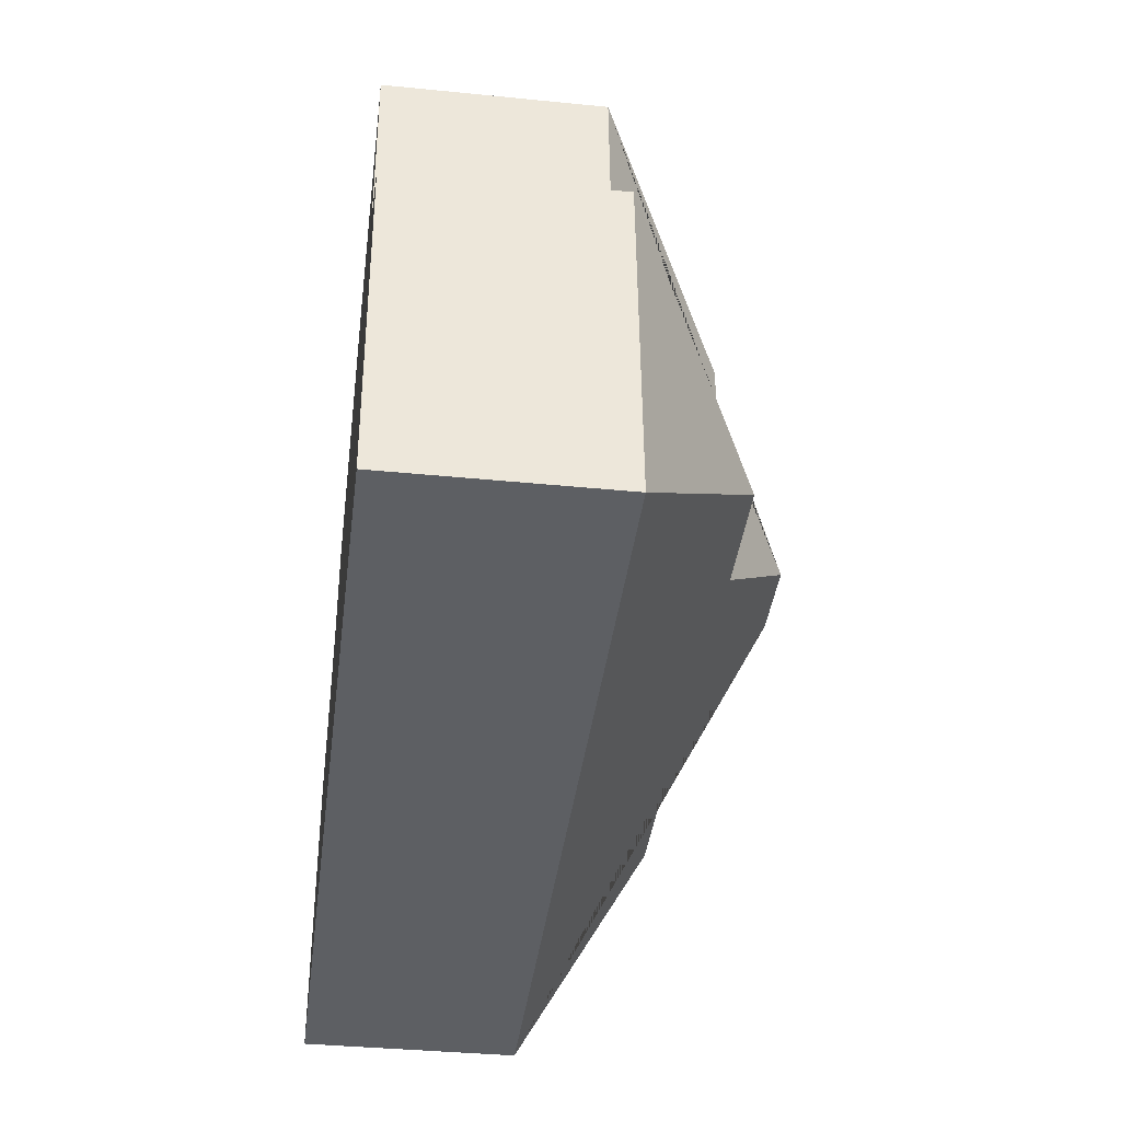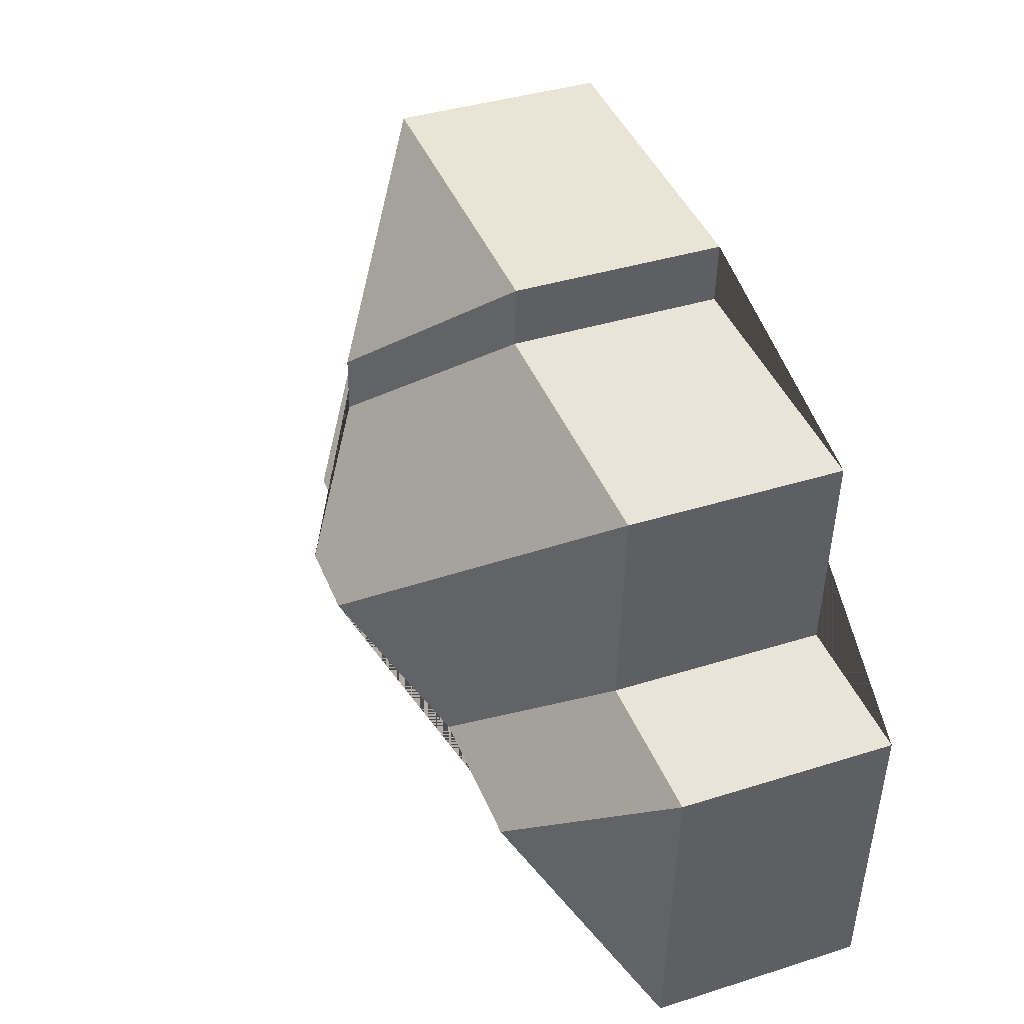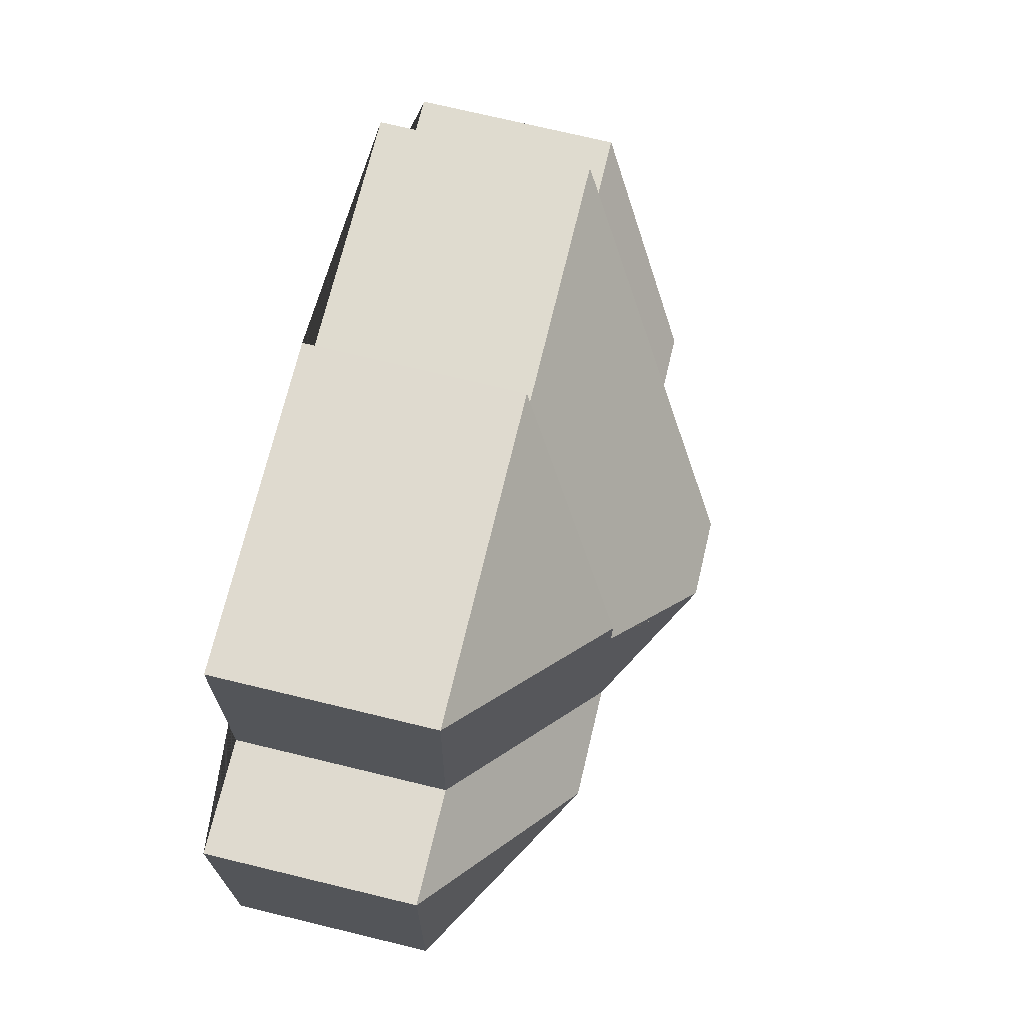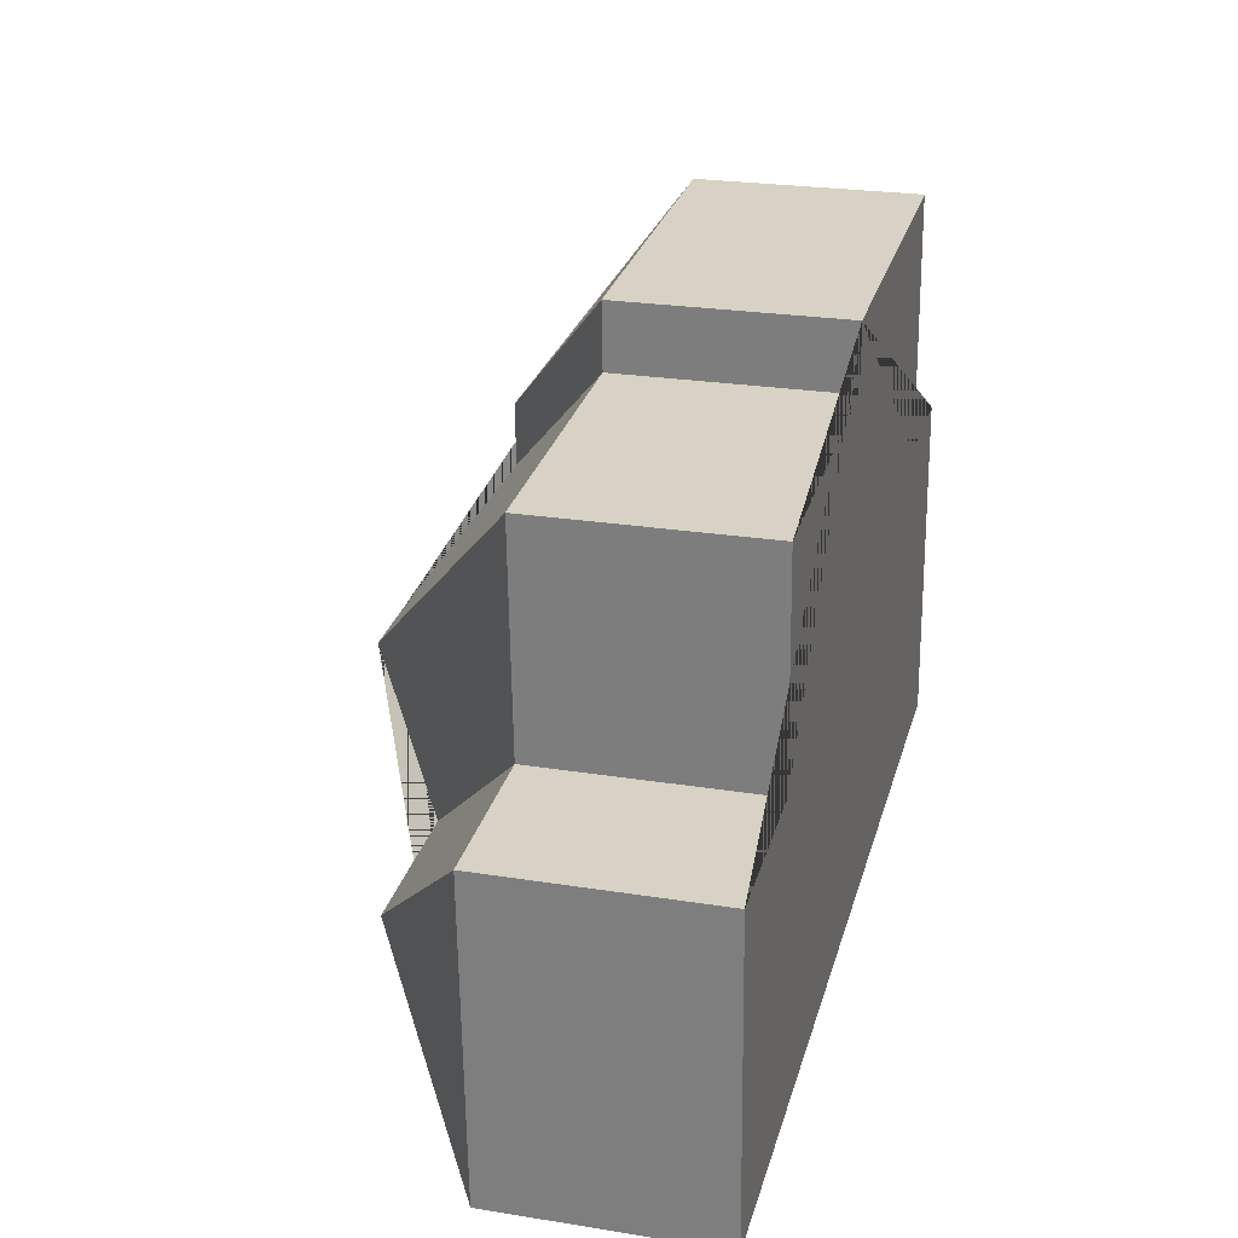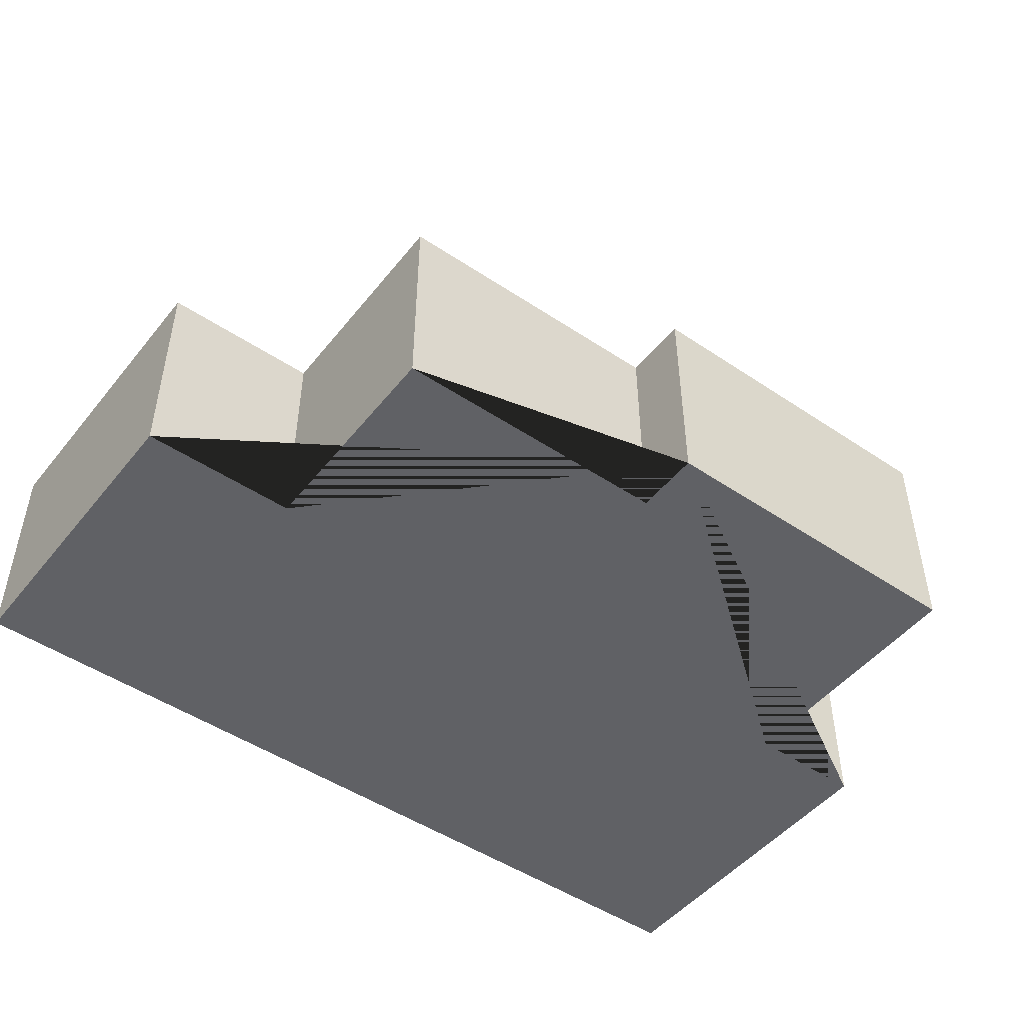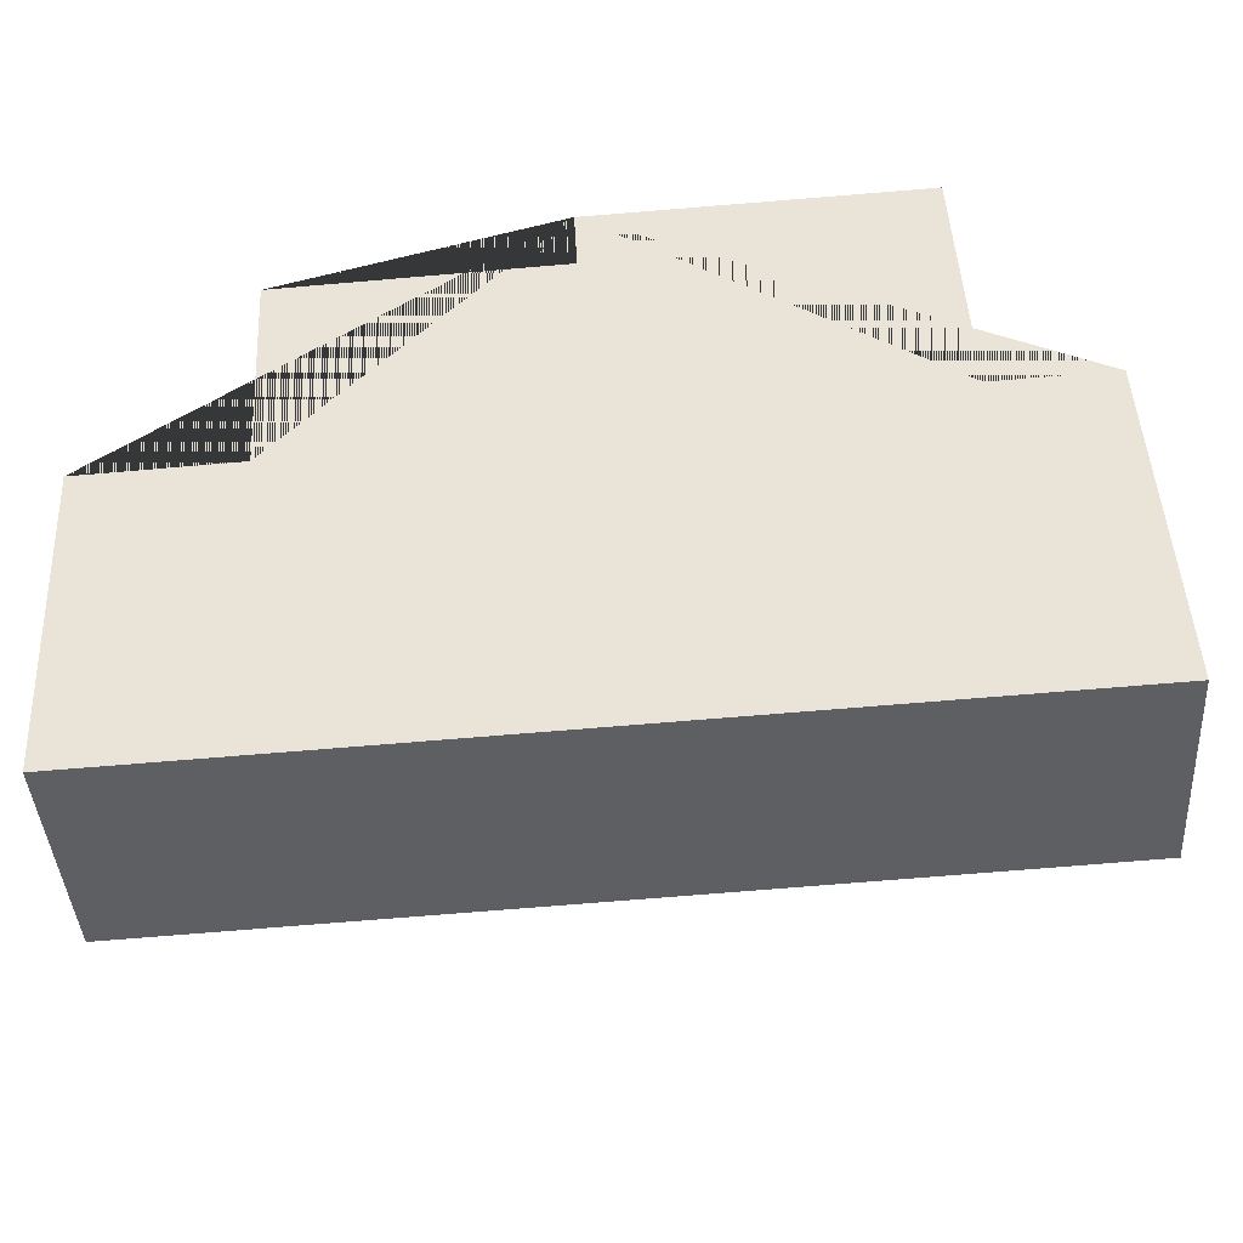
<metadata>
{"format":"obj","ext":"obj","renderer":"f3d","projection":"perspective","resolution":1024,"background":"white","views":[{"elev":-37.4,"azim":82.7,"up":"+Z"},{"elev":39.6,"azim":-111.3,"up":"+Z"},{"elev":73.7,"azim":103.5,"up":"+Z"},{"elev":24.7,"azim":-75.3,"up":"+Z"},{"elev":-48.3,"azim":-39.8,"up":"+Y"},{"elev":-42.3,"azim":3.6,"up":"+Z"}]}
</metadata>
<code>
o CG10_500_038066_0028
v 160.1 75 -15.95
v 274.2 75 -10.4
v 161.3 75 -38.18
v 64.77 75 -43.49
v 216.1 118.7 -71.08
v 217.2 118.7 -92.1
v 278.7 75 -99.47
v 319.3 75 -97.5
v 15.49 75 -121.2
v 68.84 75 -118.4
v 182.3 145 -128.3
v 154.7 144.9 -129.7
v 219.8 119.3 -160.9
v 259.8 119.3 -158.9
v 121.5 115.9 -170.2
v 69.96 115.8 -172.9
v 325 75 -215
v 20.78 75 -229.9
v 160.1 0 -15.95
v 274.2 0 -10.4
v 278.7 0 -99.47
v 319.3 0 -97.5
v 325 0 -215
v 20.78 0 -229.9
v 15.49 0 -121.2
v 68.84 0 -118.4
v 64.77 0 -43.49
v 161.3 0 -38.18
f 1 5 2
f 2 5 6 11 13 7
f 7 13 14 8
f 8 14 17
f 1 3 6 5
f 4 3 6 11 12
f 4 10 15 12
f 9 16 15 10
f 9 18 16
f 18 16 15 12 11 13 14 17
f 19 20 21 22 23 24 25 26 27 28
f 1 19 20 2
f 2 20 21 7
f 7 21 22 8
f 8 22 23 17
f 17 23 24 18
f 18 24 25 9
f 9 25 26 10
f 10 26 27 4
f 4 27 28 3
f 3 28 19 1

</code>
